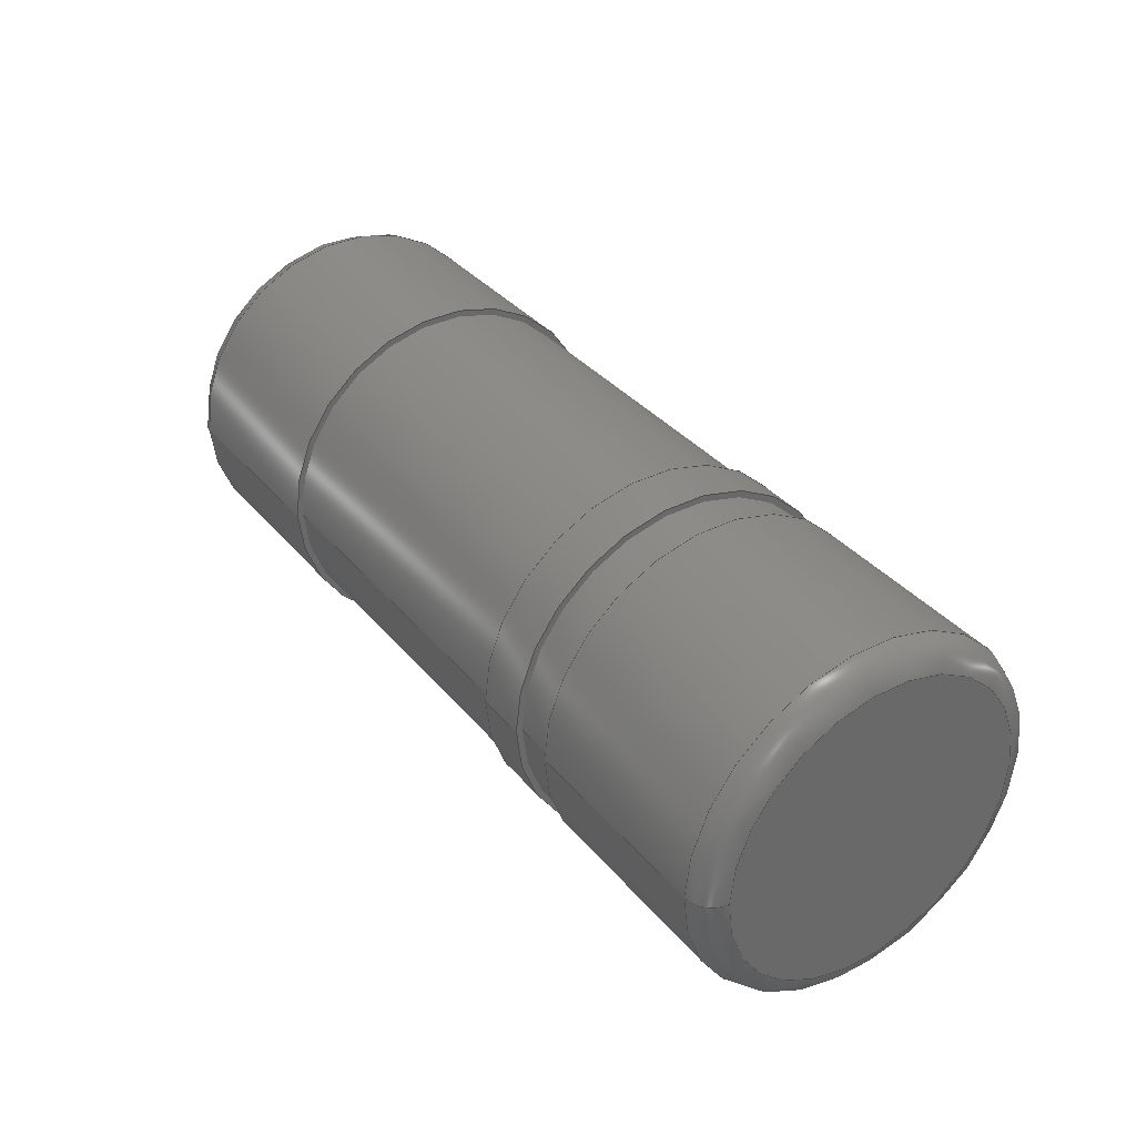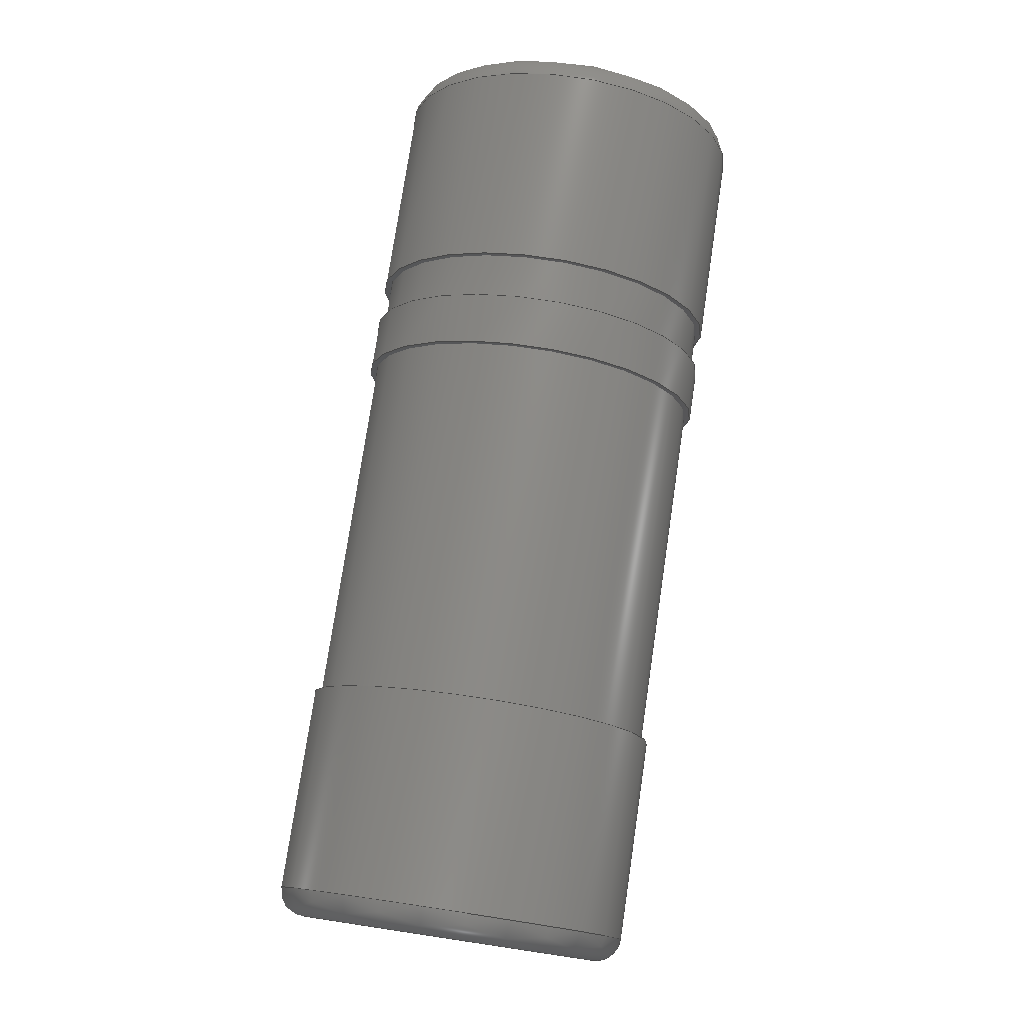
<metadata>
{"format":"step","ext":"step","renderer":"f3d","projection":"perspective","resolution":1024,"background":"white","views":[{"elev":35.2,"azim":-123.9,"up":"+Y"},{"elev":76.8,"azim":98.5,"up":"+Y"}]}
</metadata>
<code>
ISO-10303-21;
DATA;
#1 = APPLICATION_PROTOCOL_DEFINITION('committee draft',
  'automotive_design',1997,#2);
#2 = APPLICATION_CONTEXT(
  'core data for automotive mechanical design processes');
#3 = SHAPE_DEFINITION_REPRESENTATION(#4,#10);
#4 = PRODUCT_DEFINITION_SHAPE('','',#5);
#5 = PRODUCT_DEFINITION('design','',#6,#9);
#6 = PRODUCT_DEFINITION_FORMATION('','',#7);
#7 = PRODUCT('D_MiniMELF_Standard','D_MiniMELF_Standard','',(#8));
#8 = MECHANICAL_CONTEXT('',#2,'mechanical');
#9 = PRODUCT_DEFINITION_CONTEXT('part definition',#2,'design');
#10 = ADVANCED_BREP_SHAPE_REPRESENTATION('',(#11,#15),#308);
#11 = AXIS2_PLACEMENT_3D('',#12,#13,#14);
#12 = CARTESIAN_POINT('',(0,0,0));
#13 = DIRECTION('',(0,0,1));
#14 = DIRECTION('',(1,0,-0));
#15 = MANIFOLD_SOLID_BREP('',#16);
#16 = CLOSED_SHELL('',(#17,#50,#70,#90,#115,#140,#160,#180,#205,#230,
    #260,#290,#299));
#17 = ADVANCED_FACE('',(#18),#45,.T.);
#18 = FACE_BOUND('',#19,.F.);
#19 = EDGE_LOOP('',(#20,#29,#37,#44));
#20 = ORIENTED_EDGE('',*,*,#21,.T.);
#21 = EDGE_CURVE('',#22,#22,#24,.T.);
#22 = VERTEX_POINT('',#23);
#23 = CARTESIAN_POINT('',(-0.52,-4.503e-17,4.503e-17
    ));
#24 = CIRCLE('',#25,0.7);
#25 = AXIS2_PLACEMENT_3D('',#26,#27,#28);
#26 = CARTESIAN_POINT('',(-0.52,-4.503e-17,0.7));
#27 = DIRECTION('',(1,8.66e-17,-8.66e-17));
#28 = DIRECTION('',(-8.66e-17,-9.861e-32,-1));
#29 = ORIENTED_EDGE('',*,*,#30,.T.);
#30 = EDGE_CURVE('',#22,#31,#33,.T.);
#31 = VERTEX_POINT('',#32);
#32 = CARTESIAN_POINT('',(-0.72,-6.235e-17,6.235e-17
    ));
#33 = LINE('',#34,#35);
#34 = CARTESIAN_POINT('',(-0.52,-4.503e-17,4.503e-17
    ));
#35 = VECTOR('',#36,1);
#36 = DIRECTION('',(-1,-8.66e-17,8.66e-17));
#37 = ORIENTED_EDGE('',*,*,#38,.F.);
#38 = EDGE_CURVE('',#31,#31,#39,.T.);
#39 = CIRCLE('',#40,0.7);
#40 = AXIS2_PLACEMENT_3D('',#41,#42,#43);
#41 = CARTESIAN_POINT('',(-0.72,-6.235e-17,0.7));
#42 = DIRECTION('',(1,8.66e-17,-8.66e-17));
#43 = DIRECTION('',(-8.66e-17,-7.396e-32,-1));
#44 = ORIENTED_EDGE('',*,*,#30,.F.);
#45 = CYLINDRICAL_SURFACE('',#46,0.7);
#46 = AXIS2_PLACEMENT_3D('',#47,#48,#49);
#47 = CARTESIAN_POINT('',(-0.52,-4.503e-17,0.7));
#48 = DIRECTION('',(-1,-8.66e-17,8.66e-17));
#49 = DIRECTION('',(-8.66e-17,-9.861e-32,-1));
#50 = ADVANCED_FACE('',(#51,#54),#65,.T.);
#51 = FACE_BOUND('',#52,.F.);
#52 = EDGE_LOOP('',(#53));
#53 = ORIENTED_EDGE('',*,*,#21,.F.);
#54 = FACE_BOUND('',#55,.F.);
#55 = EDGE_LOOP('',(#56));
#56 = ORIENTED_EDGE('',*,*,#57,.F.);
#57 = EDGE_CURVE('',#58,#58,#60,.T.);
#58 = VERTEX_POINT('',#59);
#59 = CARTESIAN_POINT('',(-0.52,1.11e-17,0.025));
#60 = CIRCLE('',#61,0.675);
#61 = AXIS2_PLACEMENT_3D('',#62,#63,#64);
#62 = CARTESIAN_POINT('',(-0.52,3.109e-16,0.7));
#63 = DIRECTION('',(-1,-0,0));
#64 = DIRECTION('',(0,-4.441e-16,-1));
#65 = PLANE('',#66);
#66 = AXIS2_PLACEMENT_3D('',#67,#68,#69);
#67 = CARTESIAN_POINT('',(-0.52,-4.503e-17,0.7));
#68 = DIRECTION('',(1,8.66e-17,-8.66e-17));
#69 = DIRECTION('',(-8.66e-17,1.708e-17,-1));
#70 = ADVANCED_FACE('',(#71,#74),#85,.T.);
#71 = FACE_BOUND('',#72,.F.);
#72 = EDGE_LOOP('',(#73));
#73 = ORIENTED_EDGE('',*,*,#38,.T.);
#74 = FACE_BOUND('',#75,.F.);
#75 = EDGE_LOOP('',(#76));
#76 = ORIENTED_EDGE('',*,*,#77,.T.);
#77 = EDGE_CURVE('',#78,#78,#80,.T.);
#78 = VERTEX_POINT('',#79);
#79 = CARTESIAN_POINT('',(-0.72,1.11e-17,0.025));
#80 = CIRCLE('',#81,0.675);
#81 = AXIS2_PLACEMENT_3D('',#82,#83,#84);
#82 = CARTESIAN_POINT('',(-0.72,3.109e-16,0.7));
#83 = DIRECTION('',(-1,-0,0));
#84 = DIRECTION('',(0,-4.441e-16,-1));
#85 = PLANE('',#86);
#86 = AXIS2_PLACEMENT_3D('',#87,#88,#89);
#87 = CARTESIAN_POINT('',(-0.72,-6.235e-17,0.7));
#88 = DIRECTION('',(-1,-8.66e-17,8.66e-17));
#89 = DIRECTION('',(8.66e-17,7.396e-32,1));
#90 = ADVANCED_FACE('',(#91),#110,.T.);
#91 = FACE_BOUND('',#92,.T.);
#92 = EDGE_LOOP('',(#93,#102,#108,#109));
#93 = ORIENTED_EDGE('',*,*,#94,.T.);
#94 = EDGE_CURVE('',#95,#95,#97,.T.);
#95 = VERTEX_POINT('',#96);
#96 = CARTESIAN_POINT('',(0.9,1.11e-17,0.025));
#97 = CIRCLE('',#98,0.675);
#98 = AXIS2_PLACEMENT_3D('',#99,#100,#101);
#99 = CARTESIAN_POINT('',(0.9,3.109e-16,0.7));
#100 = DIRECTION('',(-1,-0,0));
#101 = DIRECTION('',(0,-4.441e-16,-1));
#102 = ORIENTED_EDGE('',*,*,#103,.T.);
#103 = EDGE_CURVE('',#95,#58,#104,.T.);
#104 = LINE('',#105,#106);
#105 = CARTESIAN_POINT('',(1.35,1.11e-17,0.025));
#106 = VECTOR('',#107,1);
#107 = DIRECTION('',(-1,0,0));
#108 = ORIENTED_EDGE('',*,*,#57,.F.);
#109 = ORIENTED_EDGE('',*,*,#103,.F.);
#110 = CYLINDRICAL_SURFACE('',#111,0.675);
#111 = AXIS2_PLACEMENT_3D('',#112,#113,#114);
#112 = CARTESIAN_POINT('',(1.35,3.109e-16,0.7));
#113 = DIRECTION('',(-1,0,-0));
#114 = DIRECTION('',(0,-4.441e-16,-1));
#115 = ADVANCED_FACE('',(#116),#135,.T.);
#116 = FACE_BOUND('',#117,.T.);
#117 = EDGE_LOOP('',(#118,#119,#127,#134));
#118 = ORIENTED_EDGE('',*,*,#77,.T.);
#119 = ORIENTED_EDGE('',*,*,#120,.T.);
#120 = EDGE_CURVE('',#78,#121,#123,.T.);
#121 = VERTEX_POINT('',#122);
#122 = CARTESIAN_POINT('',(-0.9,1.11e-17,0.025));
#123 = LINE('',#124,#125);
#124 = CARTESIAN_POINT('',(1.35,1.11e-17,0.025));
#125 = VECTOR('',#126,1);
#126 = DIRECTION('',(-1,0,0));
#127 = ORIENTED_EDGE('',*,*,#128,.F.);
#128 = EDGE_CURVE('',#121,#121,#129,.T.);
#129 = CIRCLE('',#130,0.675);
#130 = AXIS2_PLACEMENT_3D('',#131,#132,#133);
#131 = CARTESIAN_POINT('',(-0.9,3.109e-16,0.7));
#132 = DIRECTION('',(-1,-0,0));
#133 = DIRECTION('',(0,-4.441e-16,-1));
#134 = ORIENTED_EDGE('',*,*,#120,.F.);
#135 = CYLINDRICAL_SURFACE('',#136,0.675);
#136 = AXIS2_PLACEMENT_3D('',#137,#138,#139);
#137 = CARTESIAN_POINT('',(1.35,3.109e-16,0.7));
#138 = DIRECTION('',(-1,0,-0));
#139 = DIRECTION('',(0,-4.441e-16,-1));
#140 = ADVANCED_FACE('',(#141,#152),#155,.T.);
#141 = FACE_BOUND('',#142,.T.);
#142 = EDGE_LOOP('',(#143));
#143 = ORIENTED_EDGE('',*,*,#144,.T.);
#144 = EDGE_CURVE('',#145,#145,#147,.T.);
#145 = VERTEX_POINT('',#146);
#146 = CARTESIAN_POINT('',(0.9,0,0));
#147 = CIRCLE('',#148,0.7);
#148 = AXIS2_PLACEMENT_3D('',#149,#150,#151);
#149 = CARTESIAN_POINT('',(0.9,3.109e-16,0.7));
#150 = DIRECTION('',(-1,-0,0));
#151 = DIRECTION('',(0,-4.441e-16,-1));
#152 = FACE_BOUND('',#153,.T.);
#153 = EDGE_LOOP('',(#154));
#154 = ORIENTED_EDGE('',*,*,#94,.F.);
#155 = PLANE('',#156);
#156 = AXIS2_PLACEMENT_3D('',#157,#158,#159);
#157 = CARTESIAN_POINT('',(0.9,3.109e-16,0.7));
#158 = DIRECTION('',(-1,0,-0));
#159 = DIRECTION('',(0,-4.441e-16,-1));
#160 = ADVANCED_FACE('',(#161,#172),#175,.F.);
#161 = FACE_BOUND('',#162,.F.);
#162 = EDGE_LOOP('',(#163));
#163 = ORIENTED_EDGE('',*,*,#164,.T.);
#164 = EDGE_CURVE('',#165,#165,#167,.T.);
#165 = VERTEX_POINT('',#166);
#166 = CARTESIAN_POINT('',(-0.9,0,0));
#167 = CIRCLE('',#168,0.7);
#168 = AXIS2_PLACEMENT_3D('',#169,#170,#171);
#169 = CARTESIAN_POINT('',(-0.9,3.109e-16,0.7));
#170 = DIRECTION('',(-1,-0,0));
#171 = DIRECTION('',(0,-4.441e-16,-1));
#172 = FACE_BOUND('',#173,.F.);
#173 = EDGE_LOOP('',(#174));
#174 = ORIENTED_EDGE('',*,*,#128,.F.);
#175 = PLANE('',#176);
#176 = AXIS2_PLACEMENT_3D('',#177,#178,#179);
#177 = CARTESIAN_POINT('',(-0.9,3.109e-16,0.7));
#178 = DIRECTION('',(-1,0,-0));
#179 = DIRECTION('',(0,-4.441e-16,-1));
#180 = ADVANCED_FACE('',(#181),#200,.T.);
#181 = FACE_BOUND('',#182,.F.);
#182 = EDGE_LOOP('',(#183,#184,#192,#199));
#183 = ORIENTED_EDGE('',*,*,#144,.T.);
#184 = ORIENTED_EDGE('',*,*,#185,.T.);
#185 = EDGE_CURVE('',#145,#186,#188,.T.);
#186 = VERTEX_POINT('',#187);
#187 = CARTESIAN_POINT('',(1.7,0,0));
#188 = LINE('',#189,#190);
#189 = CARTESIAN_POINT('',(0.9,4.441e-33,1e-17));
#190 = VECTOR('',#191,1);
#191 = DIRECTION('',(1,0,0));
#192 = ORIENTED_EDGE('',*,*,#193,.F.);
#193 = EDGE_CURVE('',#186,#186,#194,.T.);
#194 = CIRCLE('',#195,0.7);
#195 = AXIS2_PLACEMENT_3D('',#196,#197,#198);
#196 = CARTESIAN_POINT('',(1.7,3.109e-16,0.7));
#197 = DIRECTION('',(-1,-0,0));
#198 = DIRECTION('',(0,-4.441e-16,-1));
#199 = ORIENTED_EDGE('',*,*,#185,.F.);
#200 = CYLINDRICAL_SURFACE('',#201,0.7);
#201 = AXIS2_PLACEMENT_3D('',#202,#203,#204);
#202 = CARTESIAN_POINT('',(0.9,3.109e-16,0.7));
#203 = DIRECTION('',(1,0,0));
#204 = DIRECTION('',(0,-4.441e-16,-1));
#205 = ADVANCED_FACE('',(#206),#225,.T.);
#206 = FACE_BOUND('',#207,.F.);
#207 = EDGE_LOOP('',(#208,#217,#223,#224));
#208 = ORIENTED_EDGE('',*,*,#209,.T.);
#209 = EDGE_CURVE('',#210,#210,#212,.T.);
#210 = VERTEX_POINT('',#211);
#211 = CARTESIAN_POINT('',(-1.7,0,0));
#212 = CIRCLE('',#213,0.7);
#213 = AXIS2_PLACEMENT_3D('',#214,#215,#216);
#214 = CARTESIAN_POINT('',(-1.7,3.109e-16,0.7));
#215 = DIRECTION('',(-1,-0,0));
#216 = DIRECTION('',(0,-4.441e-16,-1));
#217 = ORIENTED_EDGE('',*,*,#218,.T.);
#218 = EDGE_CURVE('',#210,#165,#219,.T.);
#219 = LINE('',#220,#221);
#220 = CARTESIAN_POINT('',(-1.7,-1.332e-32,-3e-17));
#221 = VECTOR('',#222,1);
#222 = DIRECTION('',(1,0,0));
#223 = ORIENTED_EDGE('',*,*,#164,.F.);
#224 = ORIENTED_EDGE('',*,*,#218,.F.);
#225 = CYLINDRICAL_SURFACE('',#226,0.7);
#226 = AXIS2_PLACEMENT_3D('',#227,#228,#229);
#227 = CARTESIAN_POINT('',(-1.7,3.109e-16,0.7));
#228 = DIRECTION('',(1,0,0));
#229 = DIRECTION('',(0,-4.441e-16,-1));
#230 = ADVANCED_FACE('',(#231),#251,.F.);
#231 = FACE_BOUND('',#232,.F.);
#232 = EDGE_LOOP('',(#233,#234,#243,#250));
#233 = ORIENTED_EDGE('',*,*,#193,.T.);
#234 = ORIENTED_EDGE('',*,*,#235,.T.);
#235 = EDGE_CURVE('',#186,#236,#238,.T.);
#236 = VERTEX_POINT('',#237);
#237 = CARTESIAN_POINT('',(1.8,4.441e-17,0.1));
#238 = CIRCLE('',#239,0.1);
#239 = AXIS2_PLACEMENT_3D('',#240,#241,#242);
#240 = CARTESIAN_POINT('',(1.7,4.441e-17,0.1));
#241 = DIRECTION('',(0,-1,4.441e-16));
#242 = DIRECTION('',(1,0,0));
#243 = ORIENTED_EDGE('',*,*,#244,.F.);
#244 = EDGE_CURVE('',#236,#236,#245,.T.);
#245 = CIRCLE('',#246,0.6);
#246 = AXIS2_PLACEMENT_3D('',#247,#248,#249);
#247 = CARTESIAN_POINT('',(1.8,3.109e-16,0.7));
#248 = DIRECTION('',(-1,-0,0));
#249 = DIRECTION('',(0,-4.441e-16,-1));
#250 = ORIENTED_EDGE('',*,*,#235,.F.);
#251 = SURFACE_OF_REVOLUTION('',#252,#257);
#252 = CIRCLE('',#253,0.1);
#253 = AXIS2_PLACEMENT_3D('',#254,#255,#256);
#254 = CARTESIAN_POINT('',(1.7,4.441e-17,0.1));
#255 = DIRECTION('',(0,-1,4.441e-16));
#256 = DIRECTION('',(1,0,0));
#257 = AXIS1_PLACEMENT('',#258,#259);
#258 = CARTESIAN_POINT('',(-8.2,3.109e-16,0.7));
#259 = DIRECTION('',(-1,0,-0));
#260 = ADVANCED_FACE('',(#261),#281,.F.);
#261 = FACE_BOUND('',#262,.F.);
#262 = EDGE_LOOP('',(#263,#272,#279,#280));
#263 = ORIENTED_EDGE('',*,*,#264,.T.);
#264 = EDGE_CURVE('',#265,#265,#267,.T.);
#265 = VERTEX_POINT('',#266);
#266 = CARTESIAN_POINT('',(-1.8,4.441e-17,0.1));
#267 = CIRCLE('',#268,0.6);
#268 = AXIS2_PLACEMENT_3D('',#269,#270,#271);
#269 = CARTESIAN_POINT('',(-1.8,3.109e-16,0.7));
#270 = DIRECTION('',(-1,-0,0));
#271 = DIRECTION('',(0,-4.441e-16,-1));
#272 = ORIENTED_EDGE('',*,*,#273,.T.);
#273 = EDGE_CURVE('',#265,#210,#274,.T.);
#274 = CIRCLE('',#275,0.1);
#275 = AXIS2_PLACEMENT_3D('',#276,#277,#278);
#276 = CARTESIAN_POINT('',(-1.7,4.441e-17,0.1));
#277 = DIRECTION('',(0,-1,4.441e-16));
#278 = DIRECTION('',(1,0,0));
#279 = ORIENTED_EDGE('',*,*,#209,.F.);
#280 = ORIENTED_EDGE('',*,*,#273,.F.);
#281 = SURFACE_OF_REVOLUTION('',#282,#287);
#282 = CIRCLE('',#283,0.1);
#283 = AXIS2_PLACEMENT_3D('',#284,#285,#286);
#284 = CARTESIAN_POINT('',(-1.7,4.441e-17,0.1));
#285 = DIRECTION('',(0,-1,4.441e-16));
#286 = DIRECTION('',(1,0,0));
#287 = AXIS1_PLACEMENT('',#288,#289);
#288 = CARTESIAN_POINT('',(-8.2,3.109e-16,0.7));
#289 = DIRECTION('',(-1,0,-0));
#290 = ADVANCED_FACE('',(#291),#294,.F.);
#291 = FACE_BOUND('',#292,.F.);
#292 = EDGE_LOOP('',(#293));
#293 = ORIENTED_EDGE('',*,*,#244,.T.);
#294 = PLANE('',#295);
#295 = AXIS2_PLACEMENT_3D('',#296,#297,#298);
#296 = CARTESIAN_POINT('',(1.8,3.109e-16,0.7));
#297 = DIRECTION('',(-1,0,-0));
#298 = DIRECTION('',(0,-4.441e-16,-1));
#299 = ADVANCED_FACE('',(#300),#303,.T.);
#300 = FACE_BOUND('',#301,.F.);
#301 = EDGE_LOOP('',(#302));
#302 = ORIENTED_EDGE('',*,*,#264,.F.);
#303 = PLANE('',#304);
#304 = AXIS2_PLACEMENT_3D('',#305,#306,#307);
#305 = CARTESIAN_POINT('',(-1.8,3.109e-16,0.7));
#306 = DIRECTION('',(-1,0,-0));
#307 = DIRECTION('',(0,-4.441e-16,-1));
#308 = ( GEOMETRIC_REPRESENTATION_CONTEXT(3) 
GLOBAL_UNCERTAINTY_ASSIGNED_CONTEXT((#312)) GLOBAL_UNIT_ASSIGNED_CONTEXT
((#309,#310,#311)) REPRESENTATION_CONTEXT('Context #1',
  '3D Context with UNIT and UNCERTAINTY') );
#309 = ( LENGTH_UNIT() NAMED_UNIT(*) SI_UNIT(.MILLI.,.METRE.) );
#310 = ( NAMED_UNIT(*) PLANE_ANGLE_UNIT() SI_UNIT($,.RADIAN.) );
#311 = ( NAMED_UNIT(*) SI_UNIT($,.STERADIAN.) SOLID_ANGLE_UNIT() );
#312 = UNCERTAINTY_MEASURE_WITH_UNIT(LENGTH_MEASURE(1e-07),#309,
  'distance_accuracy_value','confusion accuracy');
#313 = PRODUCT_TYPE('part',$,(#7));
#314 = MECHANICAL_DESIGN_GEOMETRIC_PRESENTATION_REPRESENTATION('',(#315,
    #323,#330,#337,#345,#352,#360,#367,#374,#381,#388,#395,#402),#308);
#315 = STYLED_ITEM('color',(#316),#17);
#316 = PRESENTATION_STYLE_ASSIGNMENT((#317));
#317 = SURFACE_STYLE_USAGE(.BOTH.,#318);
#318 = SURFACE_SIDE_STYLE('',(#319));
#319 = SURFACE_STYLE_FILL_AREA(#320);
#320 = FILL_AREA_STYLE('',(#321));
#321 = FILL_AREA_STYLE_COLOUR('',#322);
#322 = DRAUGHTING_PRE_DEFINED_COLOUR('blue');
#323 = STYLED_ITEM('color',(#324),#50);
#324 = PRESENTATION_STYLE_ASSIGNMENT((#325));
#325 = SURFACE_STYLE_USAGE(.BOTH.,#326);
#326 = SURFACE_SIDE_STYLE('',(#327));
#327 = SURFACE_STYLE_FILL_AREA(#328);
#328 = FILL_AREA_STYLE('',(#329));
#329 = FILL_AREA_STYLE_COLOUR('',#322);
#330 = STYLED_ITEM('color',(#331),#70);
#331 = PRESENTATION_STYLE_ASSIGNMENT((#332));
#332 = SURFACE_STYLE_USAGE(.BOTH.,#333);
#333 = SURFACE_SIDE_STYLE('',(#334));
#334 = SURFACE_STYLE_FILL_AREA(#335);
#335 = FILL_AREA_STYLE('',(#336));
#336 = FILL_AREA_STYLE_COLOUR('',#322);
#337 = STYLED_ITEM('color',(#338),#90);
#338 = PRESENTATION_STYLE_ASSIGNMENT((#339));
#339 = SURFACE_STYLE_USAGE(.BOTH.,#340);
#340 = SURFACE_SIDE_STYLE('',(#341));
#341 = SURFACE_STYLE_FILL_AREA(#342);
#342 = FILL_AREA_STYLE('',(#343));
#343 = FILL_AREA_STYLE_COLOUR('',#344);
#344 = COLOUR_RGB('',0.7,0.1,0.05);
#345 = STYLED_ITEM('color',(#346),#115);
#346 = PRESENTATION_STYLE_ASSIGNMENT((#347));
#347 = SURFACE_STYLE_USAGE(.BOTH.,#348);
#348 = SURFACE_SIDE_STYLE('',(#349));
#349 = SURFACE_STYLE_FILL_AREA(#350);
#350 = FILL_AREA_STYLE('',(#351));
#351 = FILL_AREA_STYLE_COLOUR('',#344);
#352 = STYLED_ITEM('color',(#353),#140);
#353 = PRESENTATION_STYLE_ASSIGNMENT((#354));
#354 = SURFACE_STYLE_USAGE(.BOTH.,#355);
#355 = SURFACE_SIDE_STYLE('',(#356));
#356 = SURFACE_STYLE_FILL_AREA(#357);
#357 = FILL_AREA_STYLE('',(#358));
#358 = FILL_AREA_STYLE_COLOUR('',#359);
#359 = COLOUR_RGB('',0.824,0.82,0.781);
#360 = STYLED_ITEM('color',(#361),#160);
#361 = PRESENTATION_STYLE_ASSIGNMENT((#362));
#362 = SURFACE_STYLE_USAGE(.BOTH.,#363);
#363 = SURFACE_SIDE_STYLE('',(#364));
#364 = SURFACE_STYLE_FILL_AREA(#365);
#365 = FILL_AREA_STYLE('',(#366));
#366 = FILL_AREA_STYLE_COLOUR('',#359);
#367 = STYLED_ITEM('color',(#368),#180);
#368 = PRESENTATION_STYLE_ASSIGNMENT((#369));
#369 = SURFACE_STYLE_USAGE(.BOTH.,#370);
#370 = SURFACE_SIDE_STYLE('',(#371));
#371 = SURFACE_STYLE_FILL_AREA(#372);
#372 = FILL_AREA_STYLE('',(#373));
#373 = FILL_AREA_STYLE_COLOUR('',#359);
#374 = STYLED_ITEM('color',(#375),#205);
#375 = PRESENTATION_STYLE_ASSIGNMENT((#376));
#376 = SURFACE_STYLE_USAGE(.BOTH.,#377);
#377 = SURFACE_SIDE_STYLE('',(#378));
#378 = SURFACE_STYLE_FILL_AREA(#379);
#379 = FILL_AREA_STYLE('',(#380));
#380 = FILL_AREA_STYLE_COLOUR('',#359);
#381 = STYLED_ITEM('color',(#382),#230);
#382 = PRESENTATION_STYLE_ASSIGNMENT((#383));
#383 = SURFACE_STYLE_USAGE(.BOTH.,#384);
#384 = SURFACE_SIDE_STYLE('',(#385));
#385 = SURFACE_STYLE_FILL_AREA(#386);
#386 = FILL_AREA_STYLE('',(#387));
#387 = FILL_AREA_STYLE_COLOUR('',#359);
#388 = STYLED_ITEM('color',(#389),#260);
#389 = PRESENTATION_STYLE_ASSIGNMENT((#390));
#390 = SURFACE_STYLE_USAGE(.BOTH.,#391);
#391 = SURFACE_SIDE_STYLE('',(#392));
#392 = SURFACE_STYLE_FILL_AREA(#393);
#393 = FILL_AREA_STYLE('',(#394));
#394 = FILL_AREA_STYLE_COLOUR('',#359);
#395 = STYLED_ITEM('color',(#396),#290);
#396 = PRESENTATION_STYLE_ASSIGNMENT((#397));
#397 = SURFACE_STYLE_USAGE(.BOTH.,#398);
#398 = SURFACE_SIDE_STYLE('',(#399));
#399 = SURFACE_STYLE_FILL_AREA(#400);
#400 = FILL_AREA_STYLE('',(#401));
#401 = FILL_AREA_STYLE_COLOUR('',#359);
#402 = STYLED_ITEM('color',(#403),#299);
#403 = PRESENTATION_STYLE_ASSIGNMENT((#404));
#404 = SURFACE_STYLE_USAGE(.BOTH.,#405);
#405 = SURFACE_SIDE_STYLE('',(#406));
#406 = SURFACE_STYLE_FILL_AREA(#407);
#407 = FILL_AREA_STYLE('',(#408));
#408 = FILL_AREA_STYLE_COLOUR('',#359);
ENDSEC;
END-ISO-10303-21;

</code>
